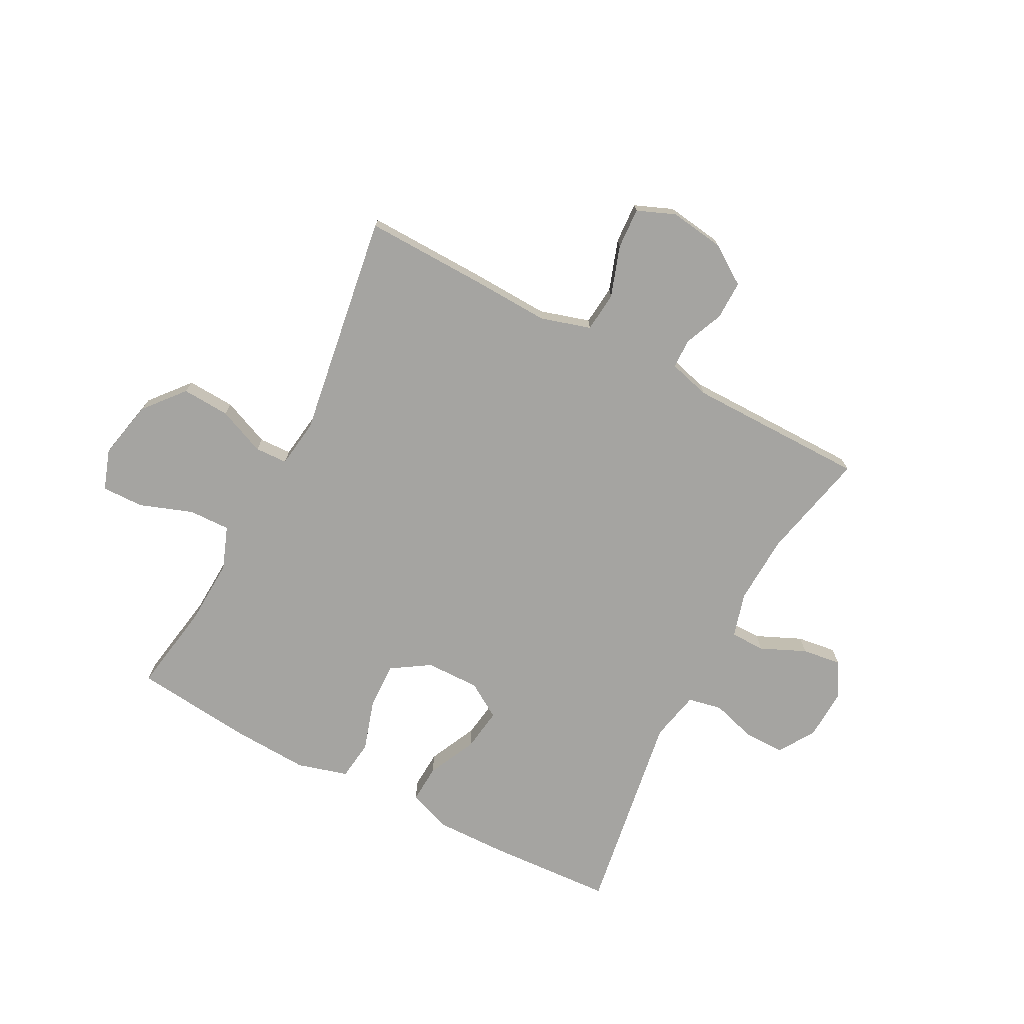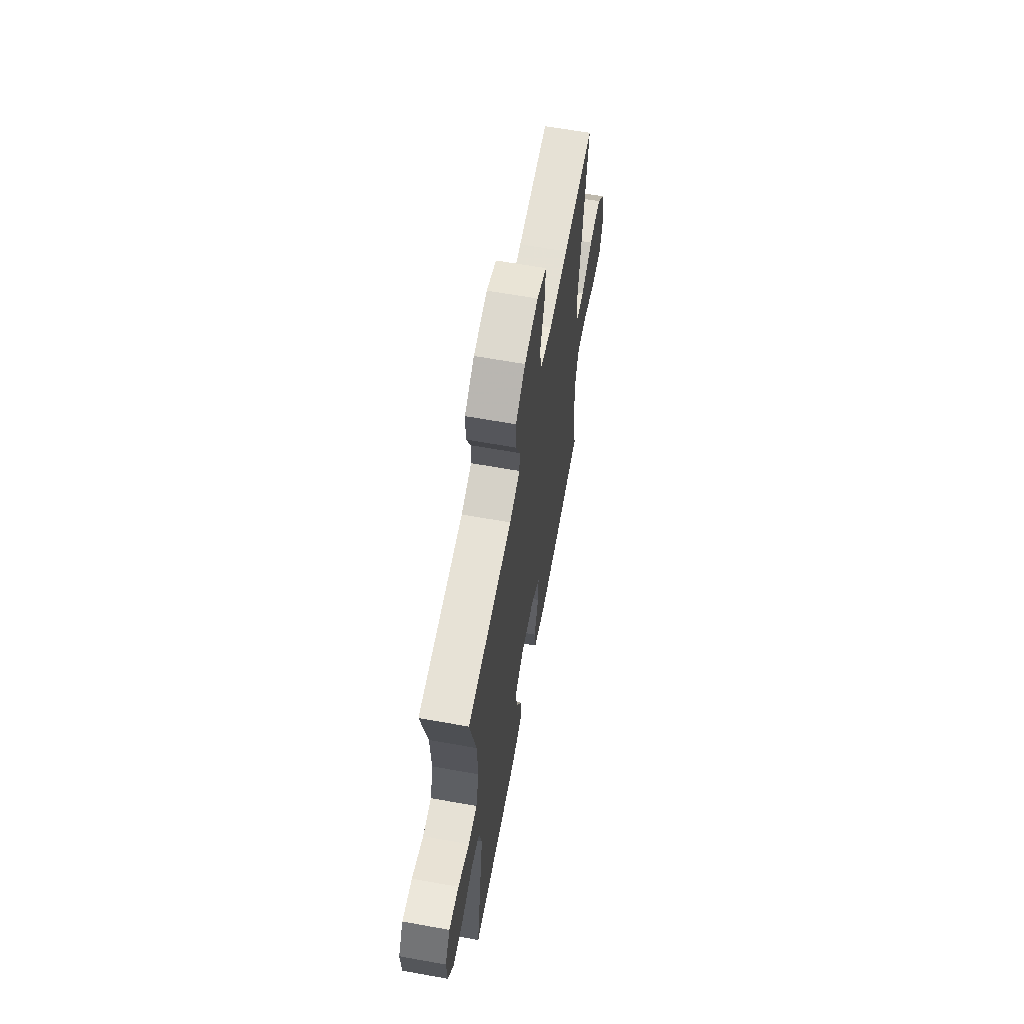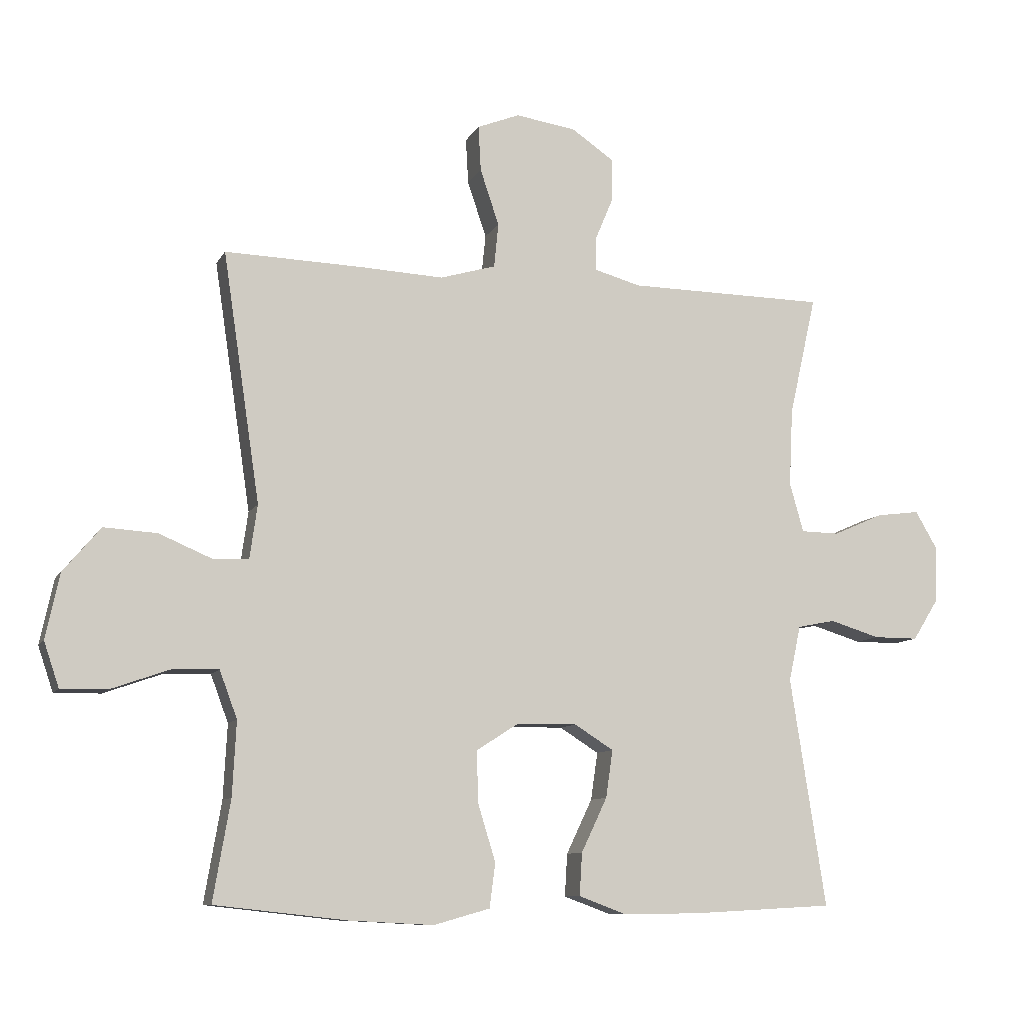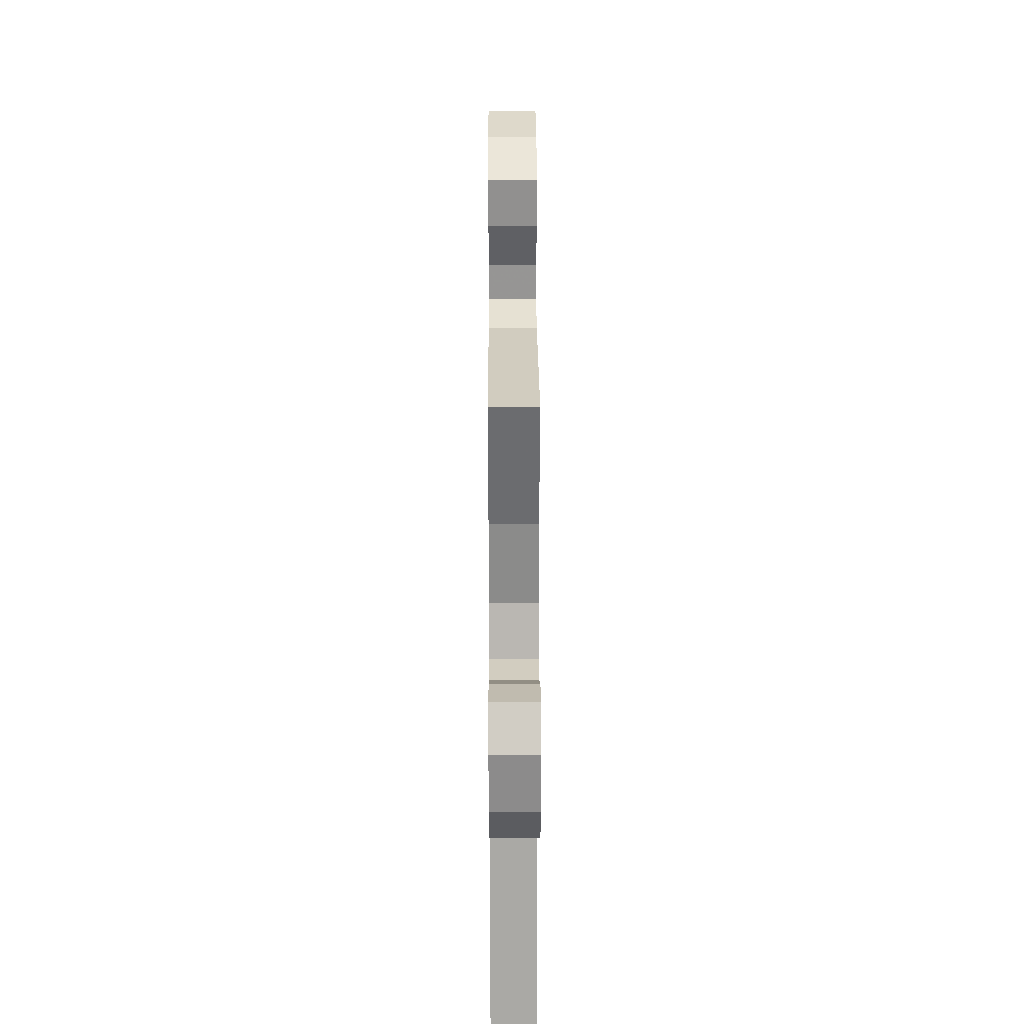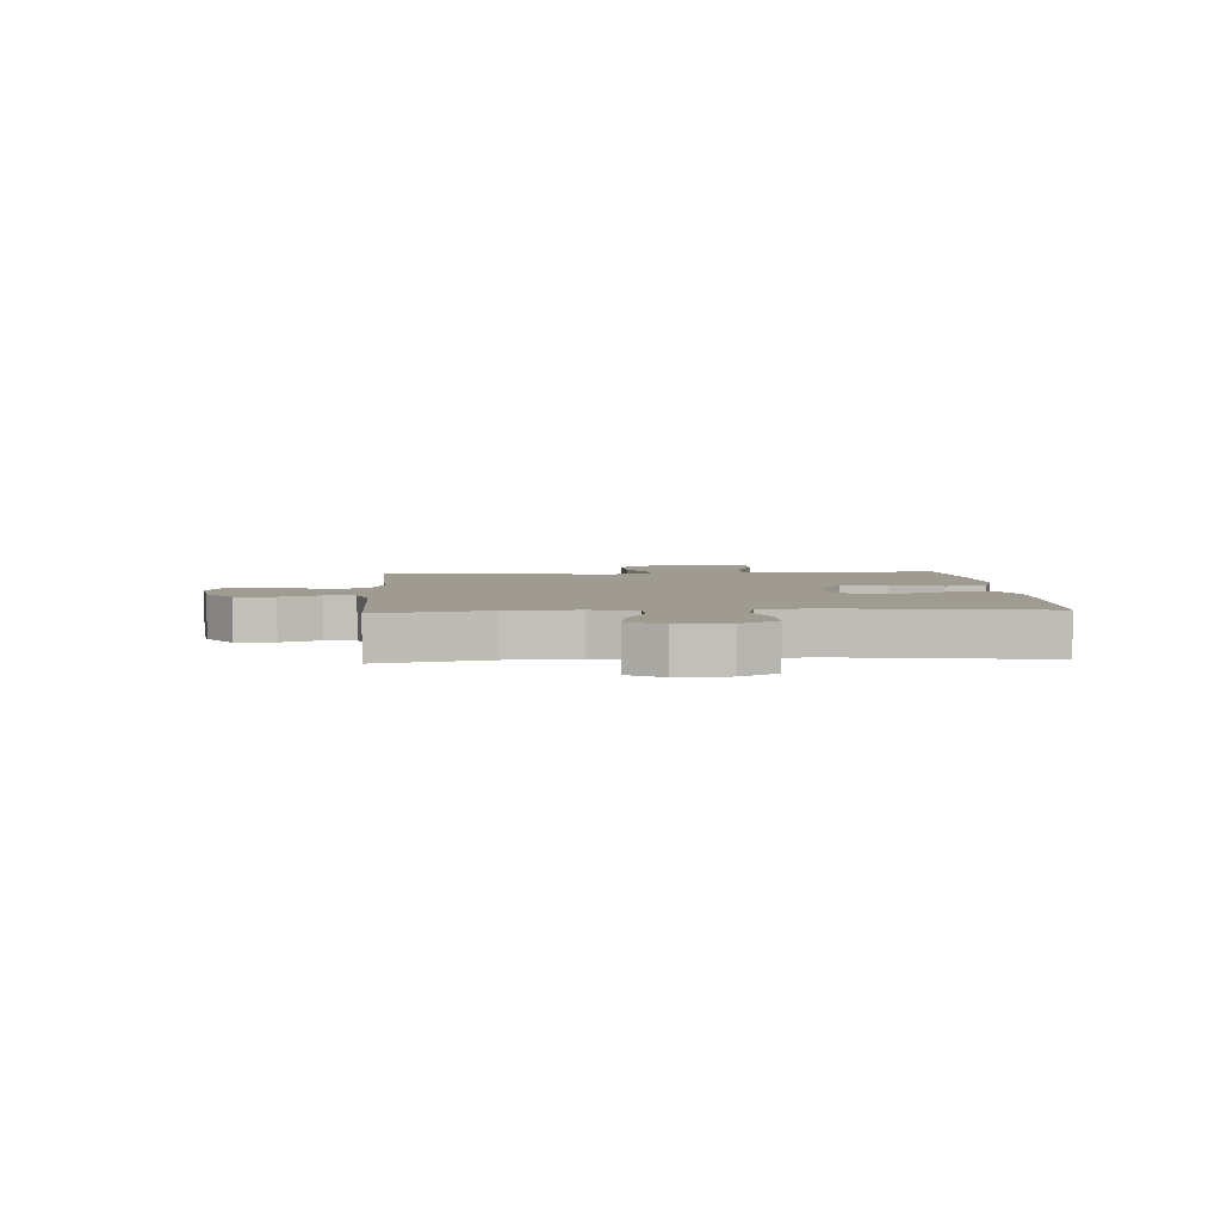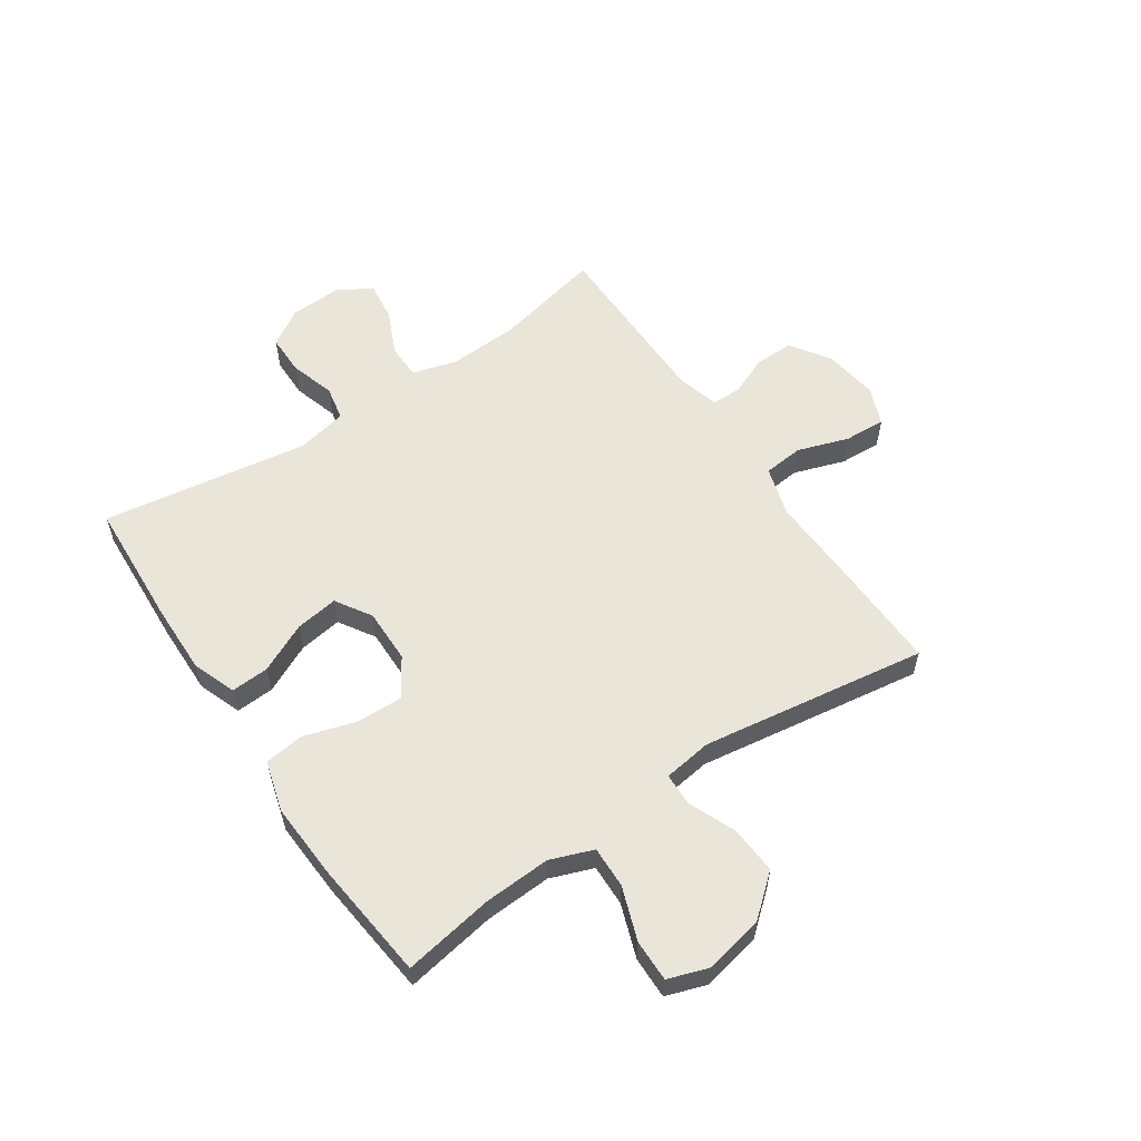
<metadata>
{"format":"obj","ext":"obj","renderer":"f3d","projection":"perspective","resolution":1024,"background":"white","views":[{"elev":-73.3,"azim":-27.5,"up":"+Y"},{"elev":63.2,"azim":100.3,"up":"+Z"},{"elev":-9.6,"azim":-18.0,"up":"+Z"},{"elev":23.5,"azim":89.7,"up":"+Z"},{"elev":4.1,"azim":86.3,"up":"+Y"},{"elev":57.7,"azim":-124.0,"up":"+Y"}]}
</metadata>
<code>
v -0.5 0.07 0.5
v -0.283 0.07 0.494
v -0.15 0.07 0.488
v -0.062 0.07 0.514
v -0.055 0.07 0.584
v -0.085 0.07 0.673
v -0.089 0.07 0.745
v -0.022 0.07 0.772
v 0.074 0.07 0.758
v 0.142 0.07 0.712
v 0.141 0.07 0.644
v 0.112 0.07 0.575
v 0.113 0.07 0.523
v 0.186 0.07 0.503
v 0.5 0.07 0.5
v 0.457 0.07 0.31
v 0.451 0.07 0.187
v 0.473 0.07 0.109
v 0.534 0.07 0.108
v 0.613 0.07 0.143
v 0.682 0.07 0.152
v 0.717 0.07 0.092
v 0.713 0.07 0.002
v 0.673 0.07 -0.062
v 0.602 0.07 -0.062
v 0.523 0.07 -0.038
v 0.463 0.07 -0.05
v 0.444 0.07 -0.138
v 0.5 0.07 -0.5
v 0.279 0.07 -0.512
v 0.155 0.07 -0.514
v 0.079 0.07 -0.486
v 0.083 0.07 -0.419
v 0.124 0.07 -0.333
v 0.135 0.07 -0.258
v 0.073 0.07 -0.219
v -0.022 0.07 -0.22
v -0.089 0.07 -0.263
v -0.087 0.07 -0.344
v -0.059 0.07 -0.435
v -0.068 0.07 -0.505
v -0.157 0.07 -0.53
v -0.291 0.07 -0.523
v -0.5 0.07 -0.5
v -0.473 0.07 -0.342
v -0.467 0.07 -0.225
v -0.495 0.07 -0.15
v -0.568 0.07 -0.152
v -0.661 0.07 -0.185
v -0.734 0.07 -0.186
v -0.758 0.07 -0.115
v -0.736 0.07 -0.012
v -0.677 0.07 0.058
v -0.593 0.07 0.053
v -0.51 0.07 0.018
v -0.453 0.07 0.02
v -0.441 0.07 0.105
v -0.5 0 0.5
v -0.283 0 0.494
v -0.15 0 0.488
v -0.062 0 0.514
v -0.055 0 0.584
v -0.085 0 0.673
v -0.089 0 0.745
v -0.022 0 0.772
v 0.074 0 0.758
v 0.142 0 0.712
v 0.141 0 0.644
v 0.112 0 0.575
v 0.113 0 0.523
v 0.186 0 0.503
v 0.5 0 0.5
v 0.457 0 0.31
v 0.451 0 0.187
v 0.473 0 0.109
v 0.534 0 0.108
v 0.613 0 0.143
v 0.682 0 0.152
v 0.717 0 0.092
v 0.713 0 0.002
v 0.673 0 -0.062
v 0.602 0 -0.062
v 0.523 0 -0.038
v 0.463 0 -0.05
v 0.444 0 -0.138
v 0.5 0 -0.5
v 0.279 0 -0.512
v 0.155 0 -0.514
v 0.079 0 -0.486
v 0.083 0 -0.419
v 0.124 0 -0.333
v 0.135 0 -0.258
v 0.073 0 -0.219
v -0.022 0 -0.22
v -0.089 0 -0.263
v -0.087 0 -0.344
v -0.059 0 -0.435
v -0.068 0 -0.505
v -0.157 0 -0.53
v -0.291 0 -0.523
v -0.5 0 -0.5
v -0.473 0 -0.342
v -0.467 0 -0.225
v -0.495 0 -0.15
v -0.568 0 -0.152
v -0.661 0 -0.185
v -0.734 0 -0.186
v -0.758 0 -0.115
v -0.736 0 -0.012
v -0.677 0 0.058
v -0.593 0 0.053
v -0.51 0 0.018
v -0.453 0 0.02
v -0.441 0 0.105
f 53 54 55
f 52 53 55
f 51 52 55
f 50 51 55
f 49 50 55
f 48 49 55
f 47 48 55 56
f 46 47 56
f 45 46 56 57
f 43 44 45
f 42 43 45
f 41 42 45
f 40 41 45
f 39 40 45
f 38 39 45 57
f 32 33 34
f 31 32 34
f 30 31 34
f 29 30 34
f 28 29 34
f 27 28 34 35
f 24 25 26
f 23 24 26
f 22 23 26
f 21 22 26
f 20 21 26
f 19 20 26
f 18 19 26 27
f 27 35 36
f 18 27 36
f 17 18 36
f 14 15 16
f 17 36 37
f 16 17 37
f 14 16 37
f 13 14 37
f 10 11 12
f 9 10 12
f 8 9 12
f 7 8 12
f 6 7 12
f 5 6 12
f 1 2 3
f 57 1 3
f 38 57 3
f 37 38 3
f 12 13 37
f 5 12 37
f 4 5 37
f 3 4 37
f 112 111 110
f 112 110 109
f 112 109 108
f 112 108 107
f 112 107 106
f 112 106 105
f 113 112 105 104
f 113 104 103
f 114 113 103 102
f 102 101 100
f 102 100 99
f 102 99 98
f 102 98 97
f 102 97 96
f 114 102 96 95
f 91 90 89
f 91 89 88
f 91 88 87
f 91 87 86
f 91 86 85
f 92 91 85 84
f 83 82 81
f 83 81 80
f 83 80 79
f 83 79 78
f 83 78 77
f 83 77 76
f 84 83 76 75
f 93 92 84
f 93 84 75
f 93 75 74
f 73 72 71
f 94 93 74
f 94 74 73
f 94 73 71
f 94 71 70
f 69 68 67
f 69 67 66
f 69 66 65
f 69 65 64
f 69 64 63
f 69 63 62
f 60 59 58
f 60 58 114
f 60 114 95
f 60 95 94
f 94 70 69
f 94 69 62
f 94 62 61
f 94 61 60
f 1 58 59 2
f 2 59 60 3
f 3 60 61 4
f 4 61 62 5
f 5 62 63 6
f 6 63 64 7
f 7 64 65 8
f 8 65 66 9
f 9 66 67 10
f 10 67 68 11
f 11 68 69 12
f 12 69 70 13
f 13 70 71 14
f 14 71 72 15
f 15 72 73 16
f 16 73 74 17
f 17 74 75 18
f 18 75 76 19
f 19 76 77 20
f 20 77 78 21
f 21 78 79 22
f 22 79 80 23
f 23 80 81 24
f 24 81 82 25
f 25 82 83 26
f 26 83 84 27
f 27 84 85 28
f 28 85 86 29
f 29 86 87 30
f 30 87 88 31
f 31 88 89 32
f 32 89 90 33
f 33 90 91 34
f 34 91 92 35
f 35 92 93 36
f 36 93 94 37
f 37 94 95 38
f 38 95 96 39
f 39 96 97 40
f 40 97 98 41
f 41 98 99 42
f 42 99 100 43
f 43 100 101 44
f 44 101 102 45
f 45 102 103 46
f 46 103 104 47
f 47 104 105 48
f 48 105 106 49
f 49 106 107 50
f 50 107 108 51
f 51 108 109 52
f 52 109 110 53
f 53 110 111 54
f 54 111 112 55
f 55 112 113 56
f 56 113 114 57
f 57 114 58 1

</code>
